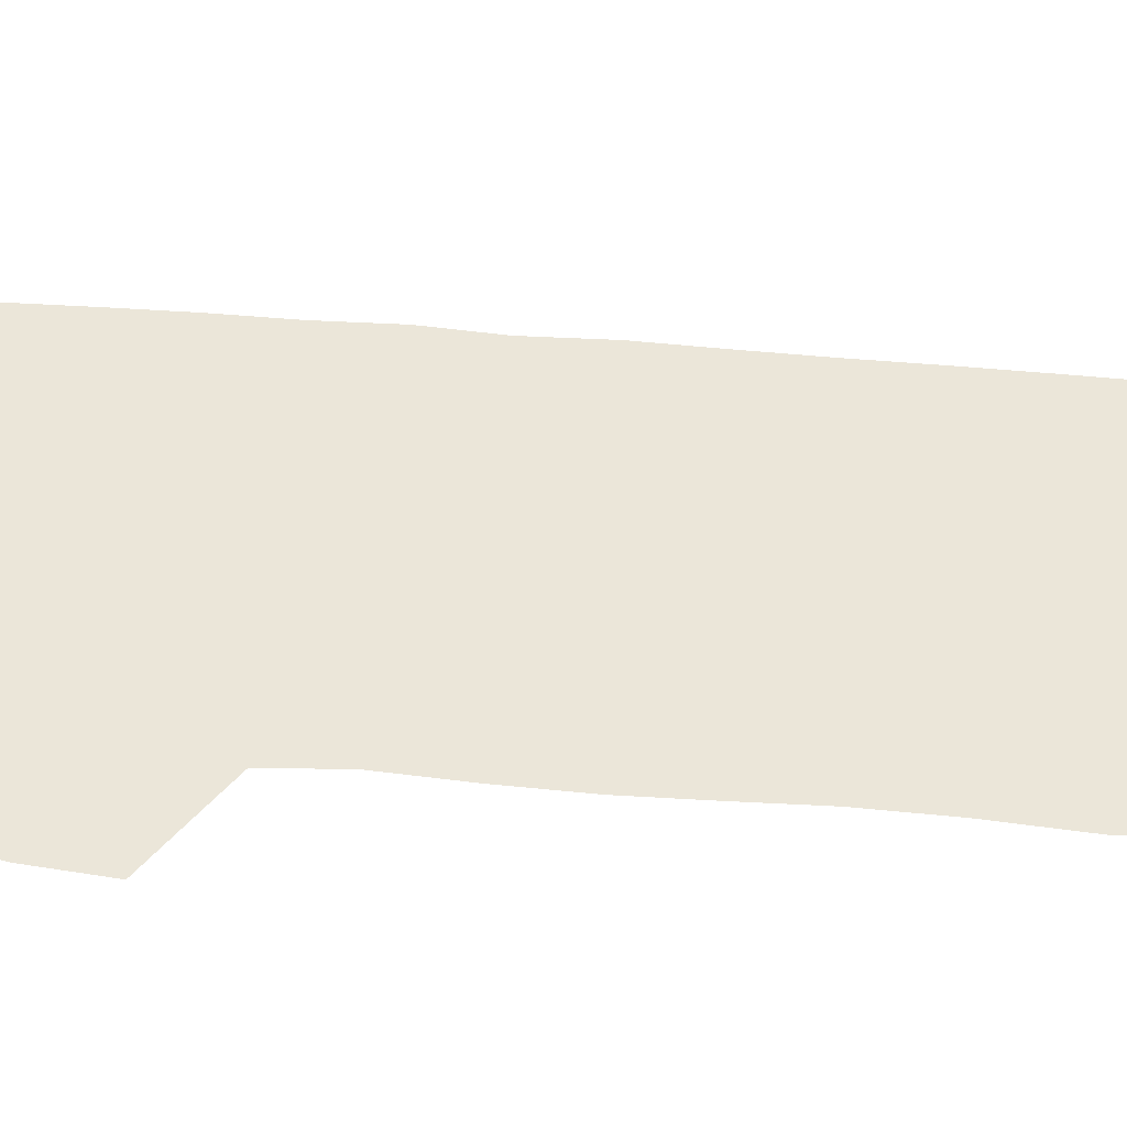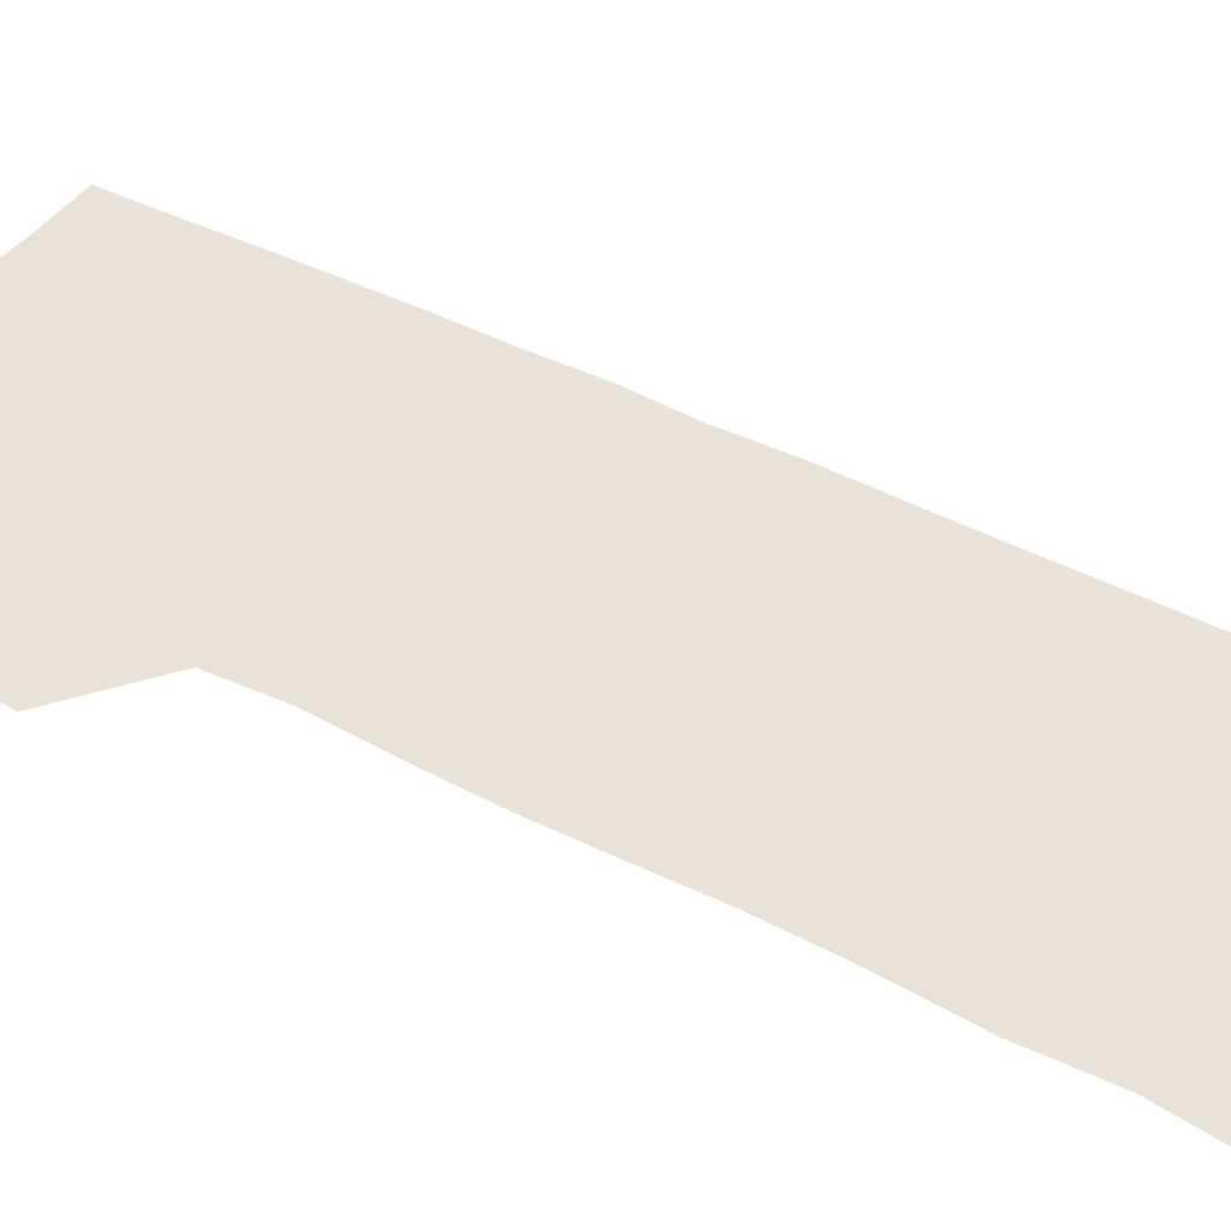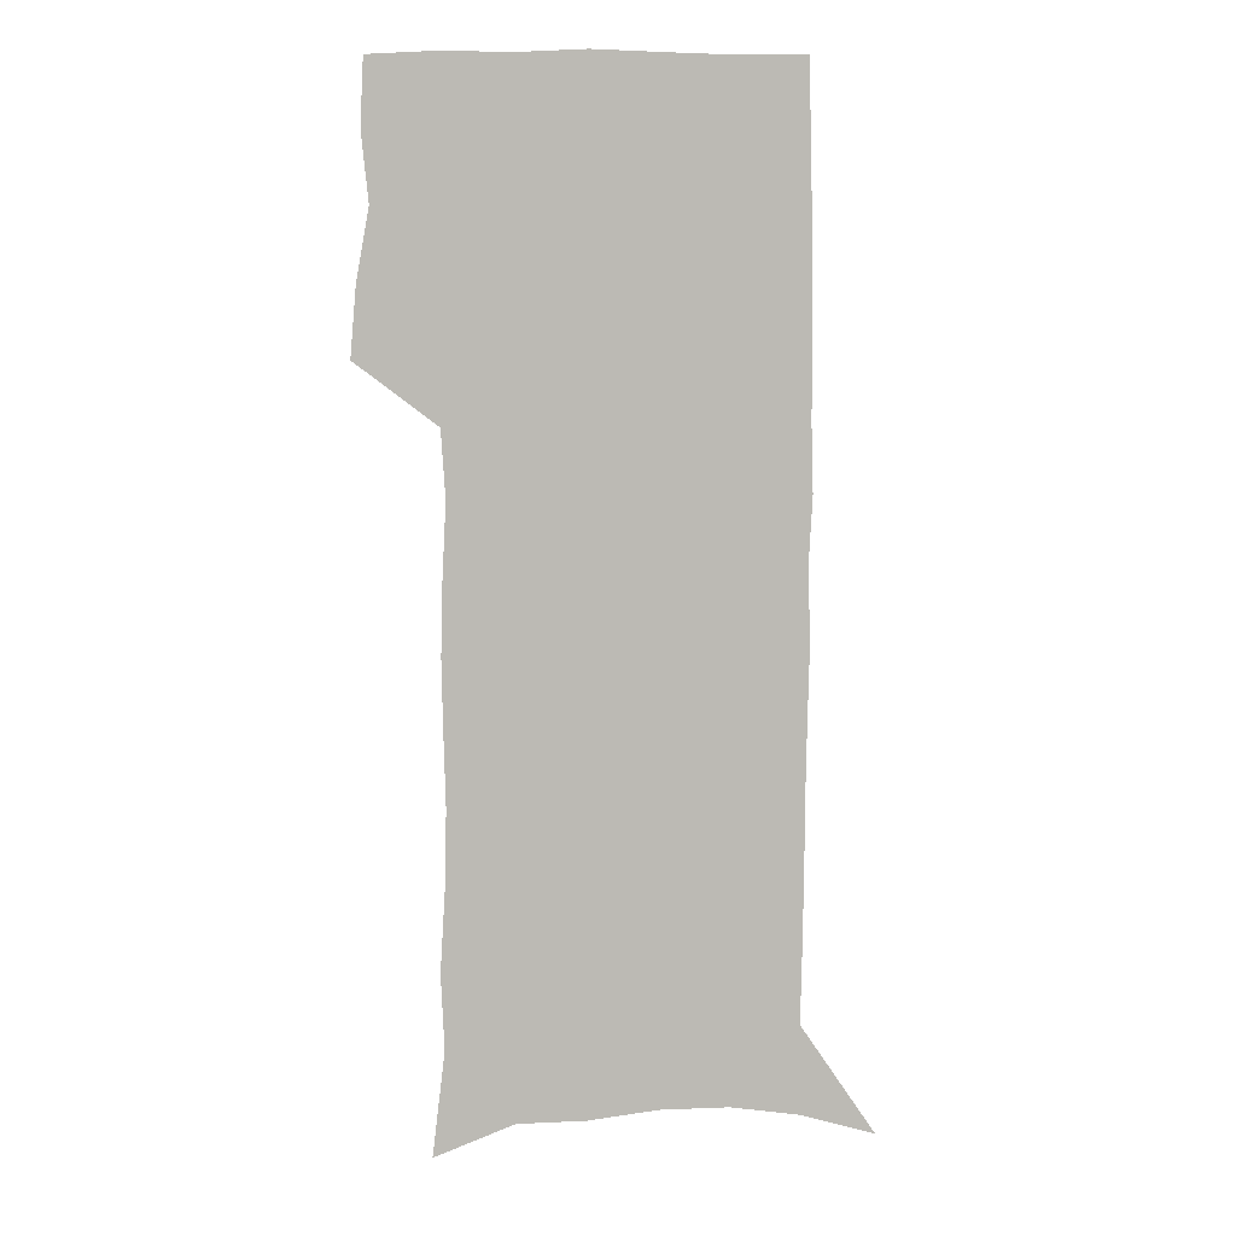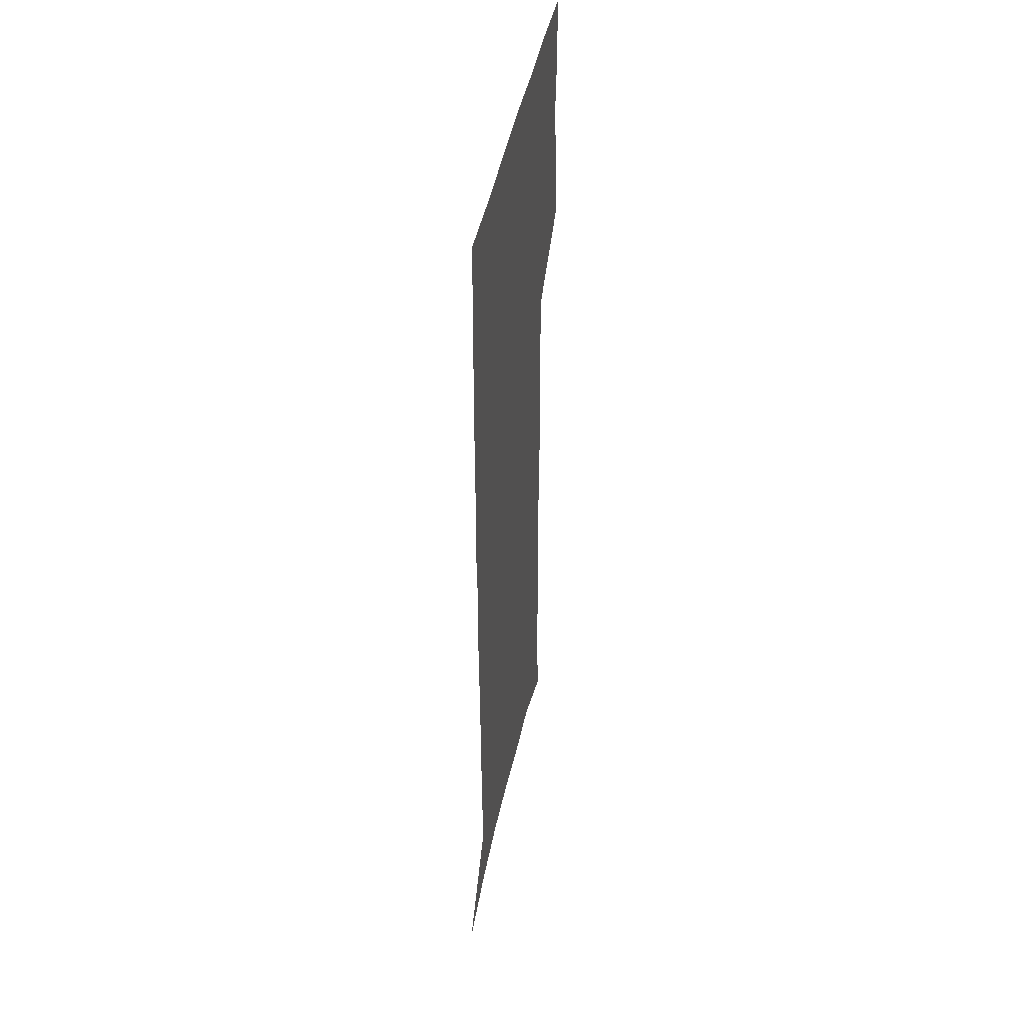
<metadata>
{"format":"obj","ext":"obj","renderer":"f3d","projection":"perspective","resolution":1024,"background":"white","views":[{"elev":55.7,"azim":-85.3,"up":"+Z"},{"elev":41.8,"azim":-57.7,"up":"+Z"},{"elev":6.6,"azim":-0.5,"up":"+Y"},{"elev":46.4,"azim":101.6,"up":"+Y"}]}
</metadata>
<code>
v 476.6 446.9 0
v 479.1 476.6 0
v 484.6 507.2 0
v 481.6 536.8 0
v 483 565.1 0
v 506 122.1 0
v 511.4 167.3 0
v 509.9 199.3 0
v 512 234.6 0
v 512.8 267.3 0
v 511.9 298 0
v 511.3 328.6 0
v 512.1 360 0
v 513.7 391.5 0
v 511.8 420.4 0
v 515.3 450.7 0
v 513.3 478.7 0
v 515.9 507.4 0
v 515.7 535.5 0
v 512.1 566.5 0
v 540.2 136.4 0
v 542.8 176.9 0
v 545 213.3 0
v 545.2 245 0
v 544.5 275.2 0
v 544.5 305.8 0
v 544.3 335.9 0
v 544 365.4 0
v 544.1 395 0
v 545.3 424.4 0
v 546.1 452.7 0
v 545.8 480.1 0
v 545.8 507.4 0
v 546.1 534.1 0
v 542.2 565.9 0
v 569.2 137.6 0
v 571.6 181.7 0
v 574 220.6 0
v 573.5 249.3 0
v 573.4 279.7 0
v 573.3 309.6 0
v 573.2 339.4 0
v 573.4 368.8 0
v 573.7 397.7 0
v 573.9 425.8 0
v 574.4 453.8 0
v 573.7 480.8 0
v 573.8 507.8 0
v 573.3 534.9 0
v 570.8 567.2 0
v 598.7 142.1 0
v 599.8 186.7 0
v 600.4 218.9 0
v 600.5 248.9 0
v 600.6 281.2 0
v 600.7 310.2 0
v 600.9 341.9 0
v 600.9 370.1 0
v 601.1 398 0
v 601.3 425.9 0
v 601.2 454.1 0
v 601.1 481.1 0
v 601 508.2 0
v 600.7 534.7 0
v 599.6 566 0
v 627.6 143.2 0
v 627.6 182.2 0
v 627.5 217.3 0
v 627.8 248.5 0
v 627.9 279.4 0
v 628.4 309 0
v 628.1 340 0
v 628.1 369.2 0
v 628.7 397.2 0
v 629.1 425.4 0
v 628.7 453.8 0
v 628.6 481.3 0
v 628.6 508.7 0
v 628.1 536.2 0
v 628.3 565 0
v 656.7 139.9 0
v 656.1 177.7 0
v 656.8 210.4 0
v 657.3 242.2 0
v 657.5 273.7 0
v 658 304 0
v 658.8 334.2 0
v 657.8 365.4 0
v 659.4 394 0
v 658.5 423.8 0
v 658.8 452.4 0
v 658.5 481 0
v 657.9 509.3 0
v 657.1 537.4 0
v 656.7 565.4 0
v 687.4 131.8 0
v 691 571 0
v 691 601 0
f 15 16 1
f 1 16 2
f 16 17 2
f 2 17 3
f 17 18 3
f 3 18 4
f 18 19 4
f 4 19 5
f 19 20 5
f 6 21 7
f 21 22 7
f 7 22 8
f 22 23 8
f 8 23 9
f 23 24 9
f 9 24 10
f 24 25 10
f 10 25 11
f 25 26 11
f 11 26 12
f 26 27 12
f 12 27 13
f 27 28 13
f 13 28 14
f 28 29 14
f 14 29 15
f 29 30 15
f 15 30 16
f 30 31 16
f 16 31 17
f 31 32 17
f 17 32 18
f 32 33 18
f 18 33 19
f 33 34 19
f 19 34 20
f 34 35 20
f 21 36 22
f 36 37 22
f 22 37 23
f 37 38 23
f 23 38 24
f 38 39 24
f 24 39 25
f 39 40 25
f 25 40 26
f 40 41 26
f 26 41 27
f 41 42 27
f 27 42 28
f 42 43 28
f 28 43 29
f 43 44 29
f 29 44 30
f 44 45 30
f 30 45 31
f 45 46 31
f 31 46 32
f 46 47 32
f 32 47 33
f 47 48 33
f 33 48 34
f 48 49 34
f 34 49 35
f 49 50 35
f 36 51 37
f 51 52 37
f 37 52 38
f 52 53 38
f 38 53 39
f 53 54 39
f 39 54 40
f 54 55 40
f 40 55 41
f 55 56 41
f 41 56 42
f 56 57 42
f 42 57 43
f 57 58 43
f 43 58 44
f 58 59 44
f 44 59 45
f 59 60 45
f 45 60 46
f 60 61 46
f 46 61 47
f 61 62 47
f 47 62 48
f 62 63 48
f 48 63 49
f 63 64 49
f 49 64 50
f 64 65 50
f 51 66 52
f 66 67 52
f 52 67 53
f 67 68 53
f 53 68 54
f 68 69 54
f 54 69 55
f 69 70 55
f 55 70 56
f 70 71 56
f 56 71 57
f 71 72 57
f 57 72 58
f 72 73 58
f 58 73 59
f 73 74 59
f 59 74 60
f 74 75 60
f 60 75 61
f 75 76 61
f 61 76 62
f 76 77 62
f 62 77 63
f 77 78 63
f 63 78 64
f 78 79 64
f 64 79 65
f 79 80 65
f 66 81 67
f 81 82 67
f 67 82 68
f 82 83 68
f 68 83 69
f 83 84 69
f 69 84 70
f 84 85 70
f 70 85 71
f 85 86 71
f 71 86 72
f 86 87 72
f 72 87 73
f 87 88 73
f 73 88 74
f 88 89 74
f 74 89 75
f 89 90 75
f 75 90 76
f 90 91 76
f 76 91 77
f 91 92 77
f 77 92 78
f 92 93 78
f 78 93 79
f 93 94 79
f 79 94 80
f 94 95 80
f 81 96 82

</code>
